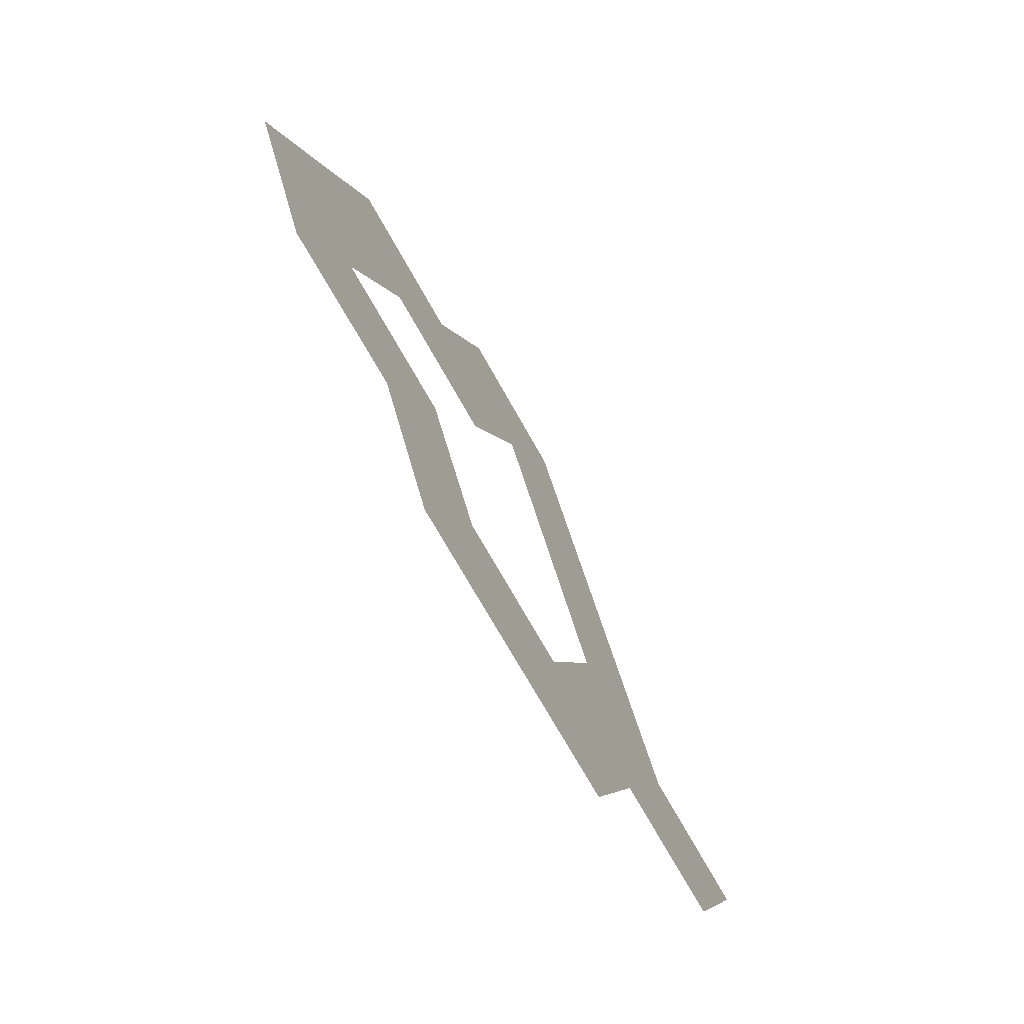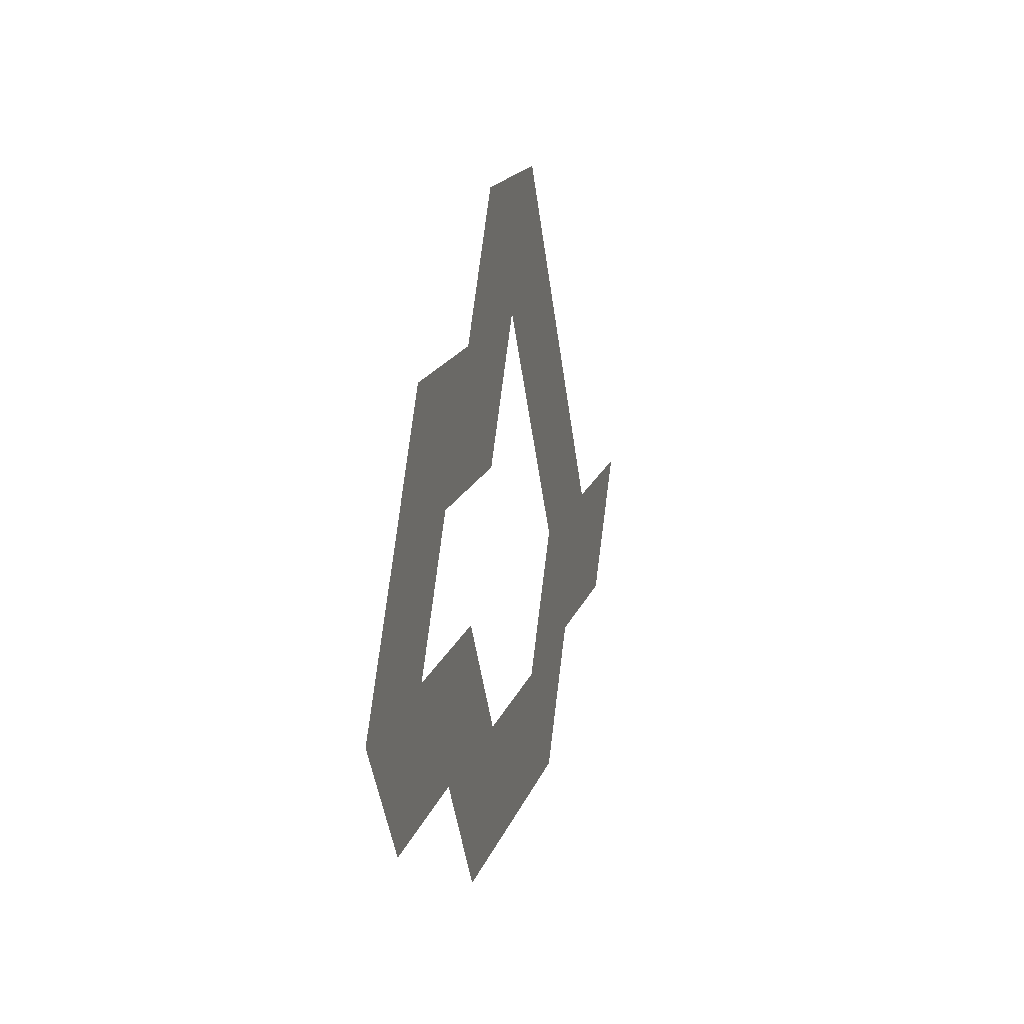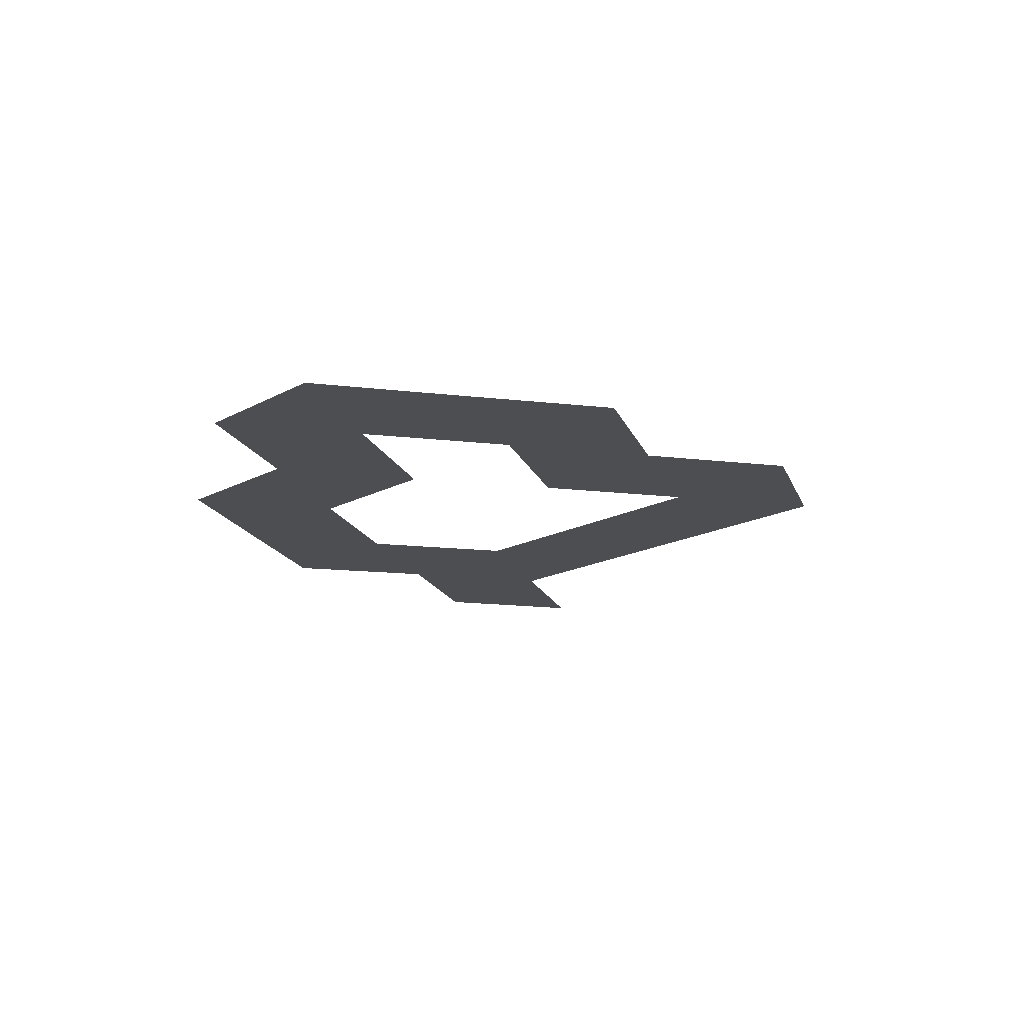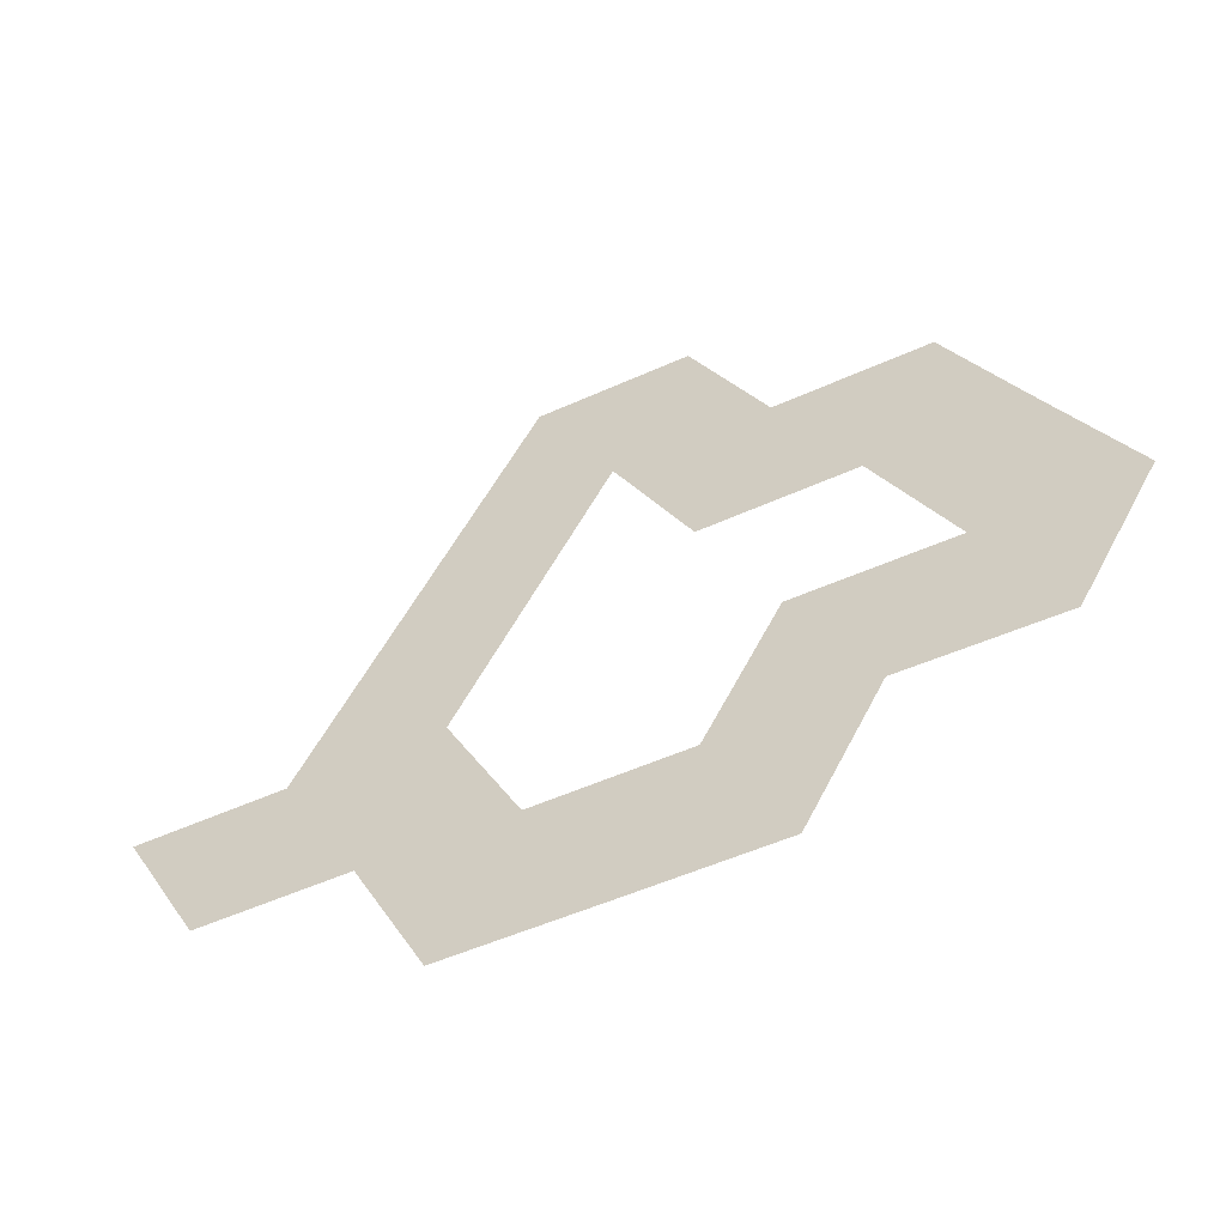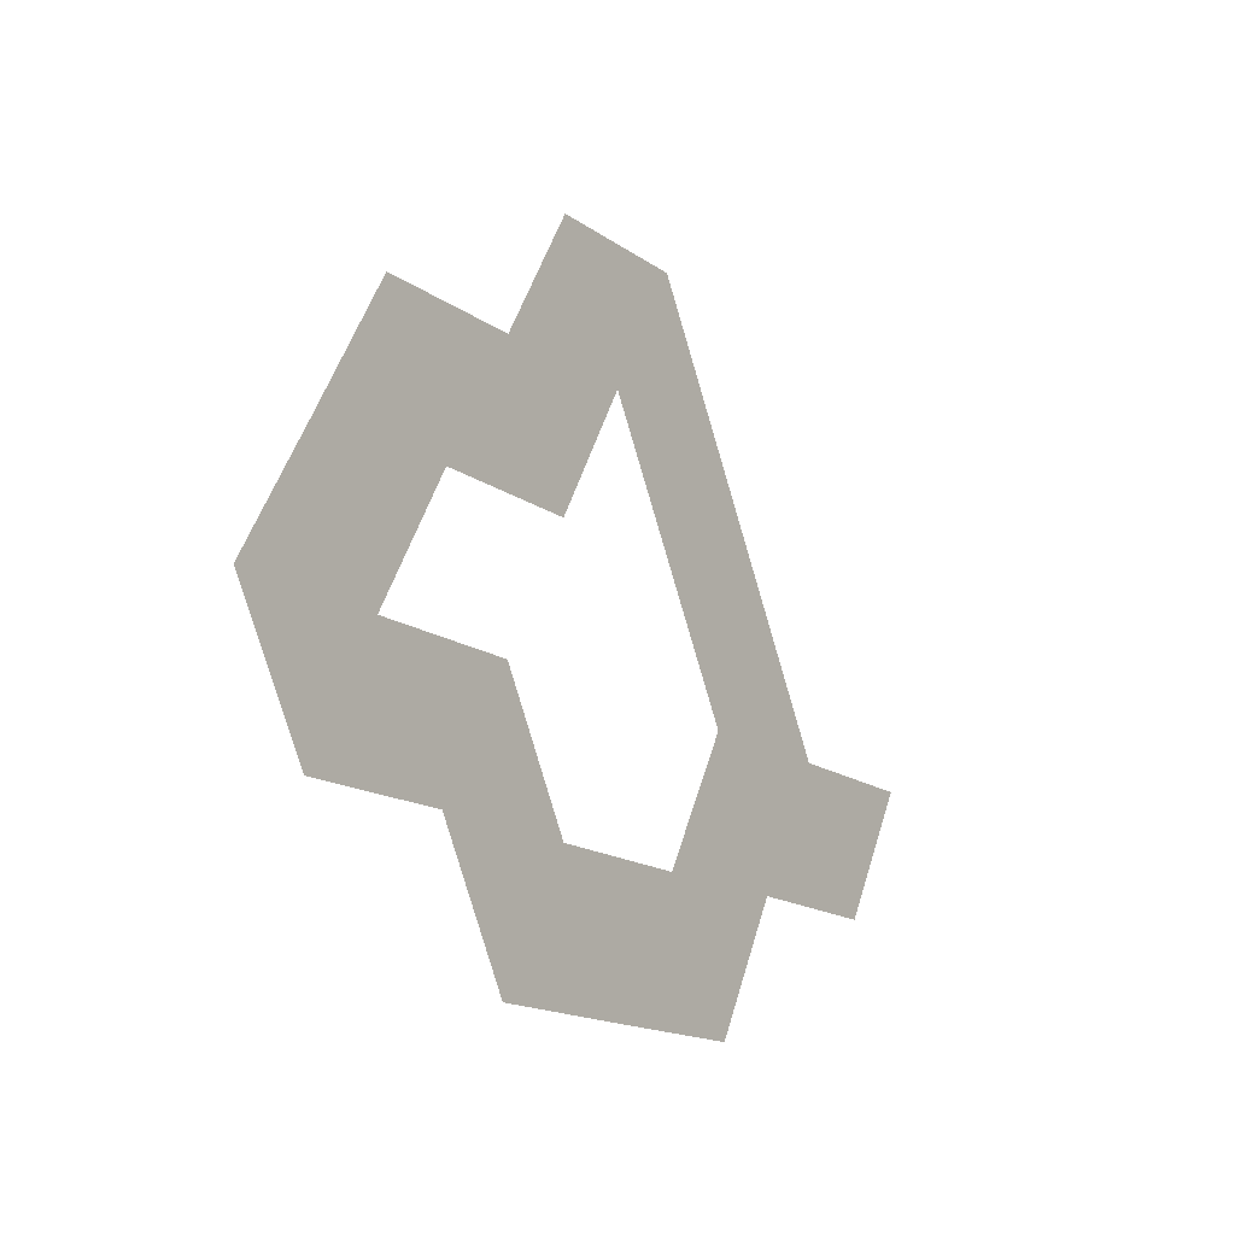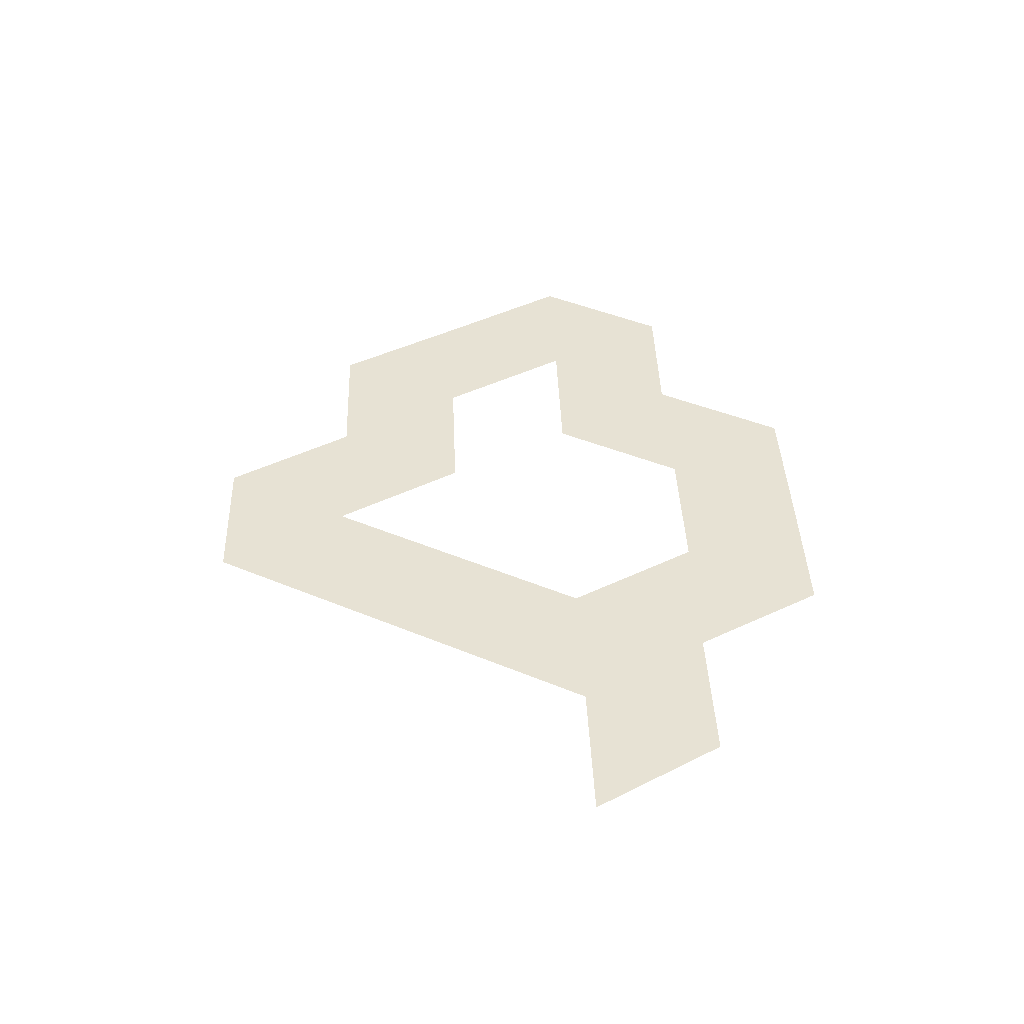
<metadata>
{"format":"obj","ext":"obj","renderer":"f3d","projection":"perspective","resolution":1024,"background":"white","views":[{"elev":-68.7,"azim":-61.2,"up":"+Z"},{"elev":16.2,"azim":-75.1,"up":"+Z"},{"elev":-17.2,"azim":-73.2,"up":"+Y"},{"elev":-50.9,"azim":-153.5,"up":"+Z"},{"elev":-15.8,"azim":-55.5,"up":"+Z"},{"elev":39.7,"azim":87.8,"up":"+Y"}]}
</metadata>
<code>
o Cone
v 2.064 0.02233 -0.9034
v 3.796 0.02233 -0.9034
v 2.93 0.02233 0.5966
v 2.93 0.02233 -2.403
v 4.662 0.02233 -2.403
v 5.528 0.02233 -0.9034
v 2.113 0.02233 -3.912
v 0.3617 0.02233 -3.919
v 1.228 0.02233 -2.419
v -1.37 0.02233 -3.919
v -0.5043 0.02233 -2.419
v -2.236 0.02233 -2.419
v -1.361 0.02233 -0.9349
v -3.973 0.02233 -2.442
v -4.866 0.02233 -0.9448
v -3.134 0.02233 -0.9448
v -4 0.02233 0.5552
v -2.265 0.02233 0.5854
v -3.132 0.02233 2.085
v -0.5356 0.02233 0.5817
v -1.405 0.02233 2.088
v -0.5392 0.02233 3.588
v 0.3321 0.02233 2.097
v 2.064 0.02233 2.097
v 1.198 0.02233 3.597
v 1.198 0.02233 0.5966
f 1 3 26
f 3 2 1
f 4 2 1
f 1 4 9
f 2 5 4
f 5 6 2
f 7 4 9
f 9 7 8
f 8 9 11
f 11 8 10
f 10 11 12
f 13 11 12
f 12 13 16
f 16 12 14
f 14 16 15
f 17 16 15
f 16 18 17
f 19 18 17
f 18 21 19
f 21 20 18
f 20 23 21
f 22 23 21
f 23 25 22
f 25 24 23
f 26 24 23
f 24 3 26

</code>
